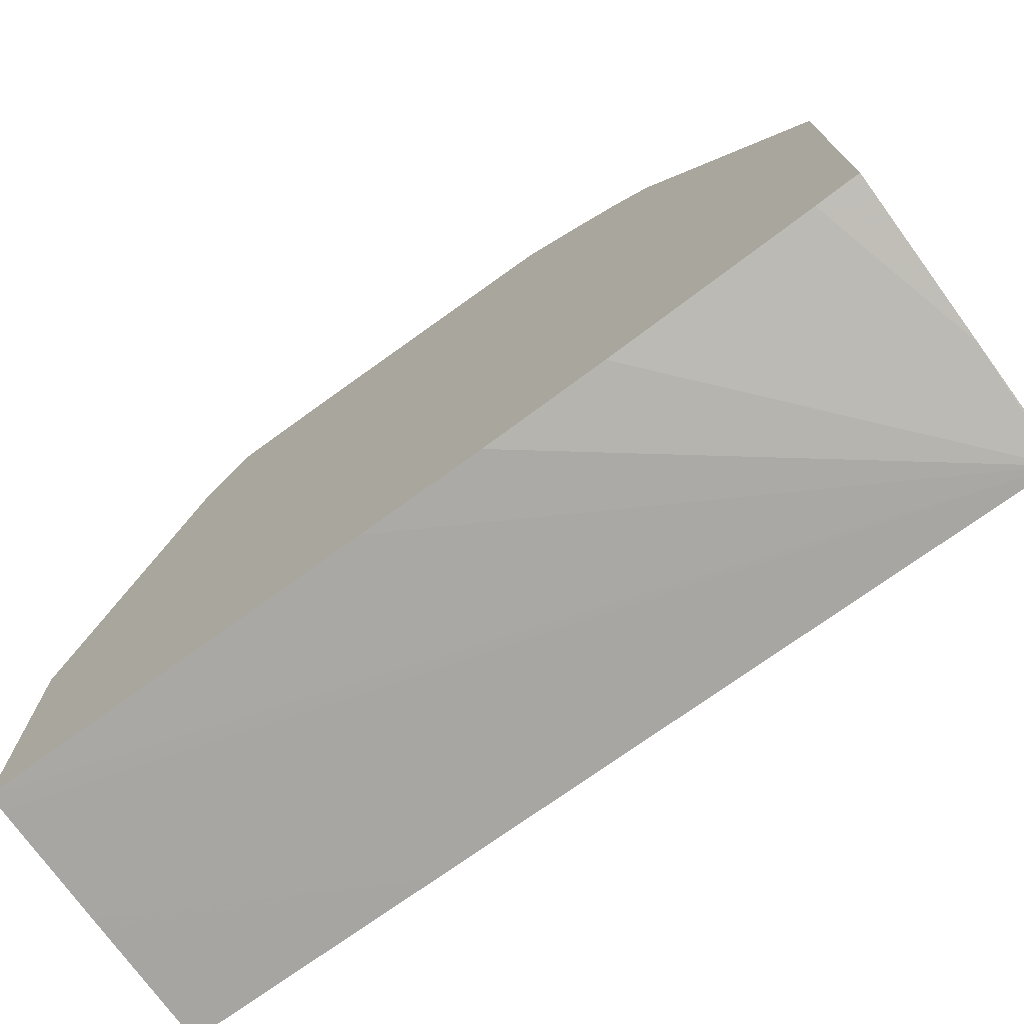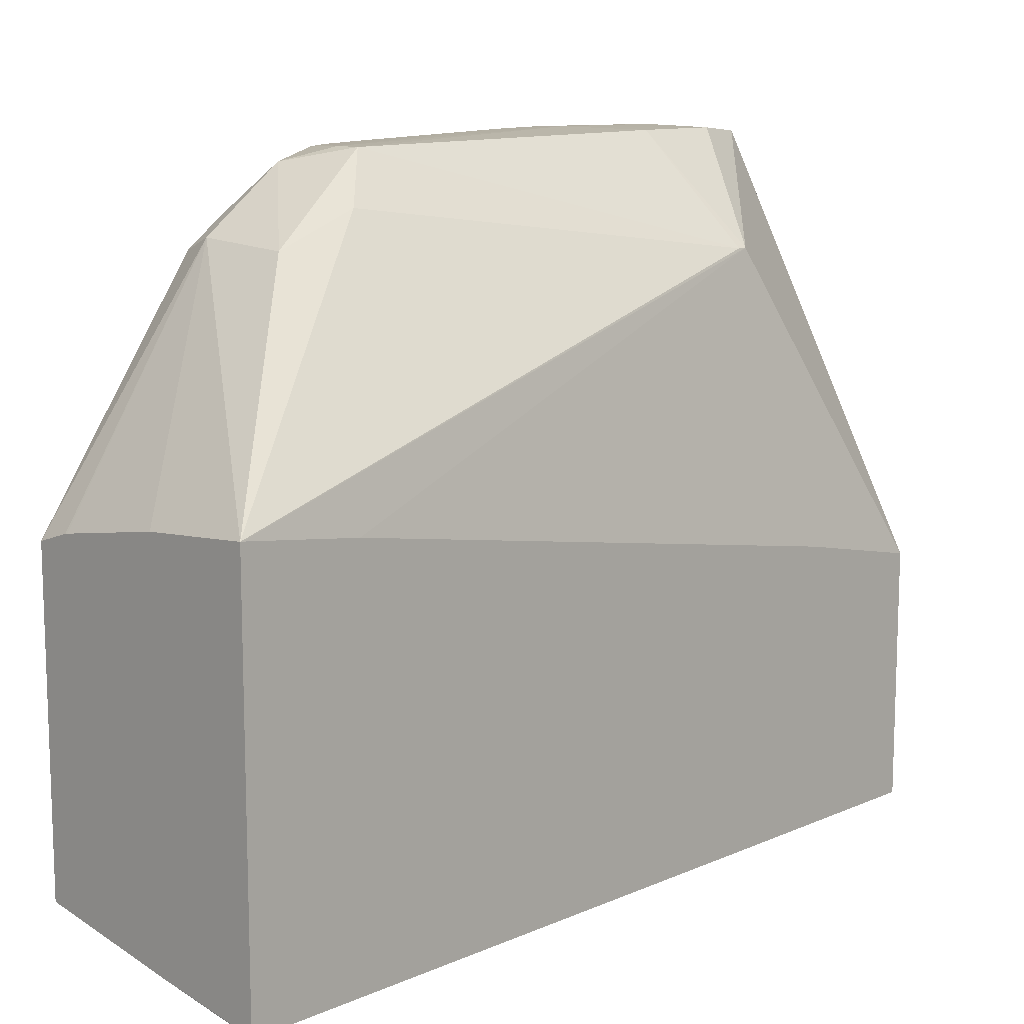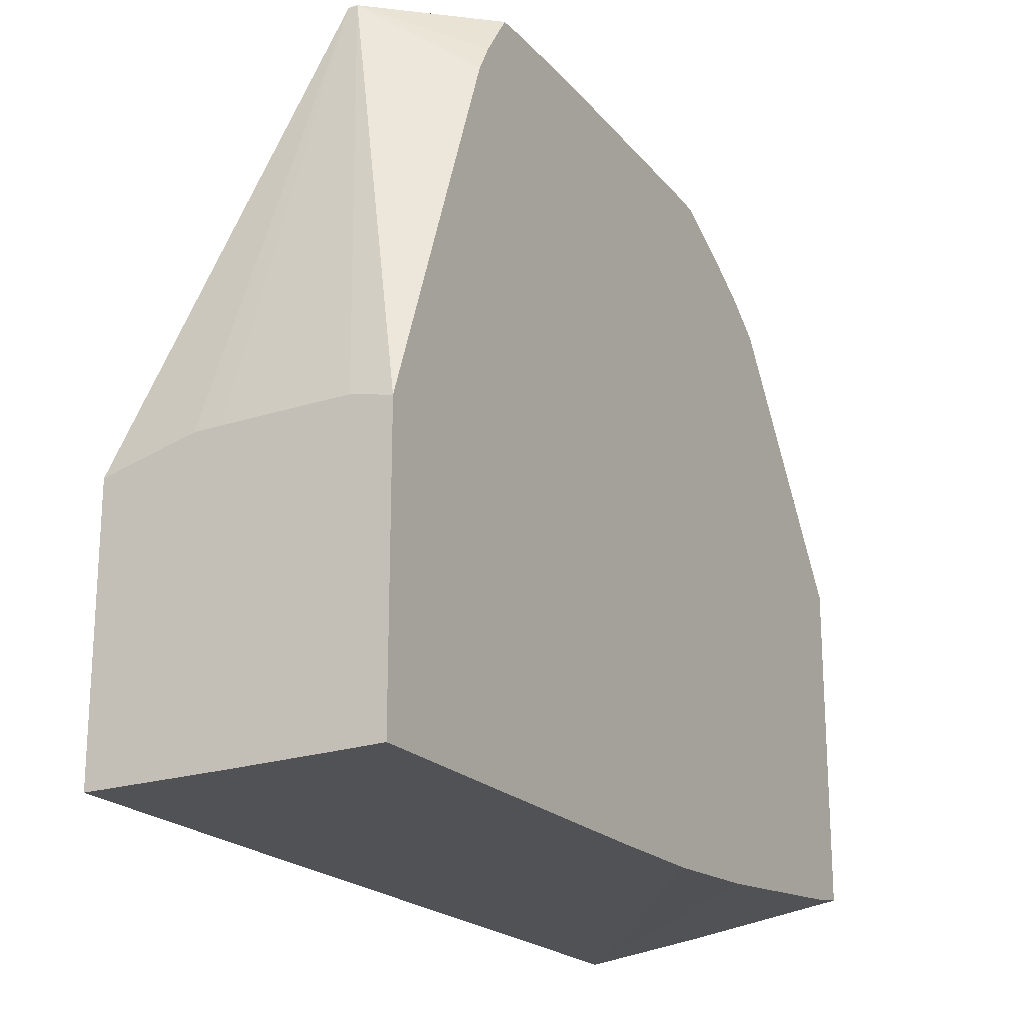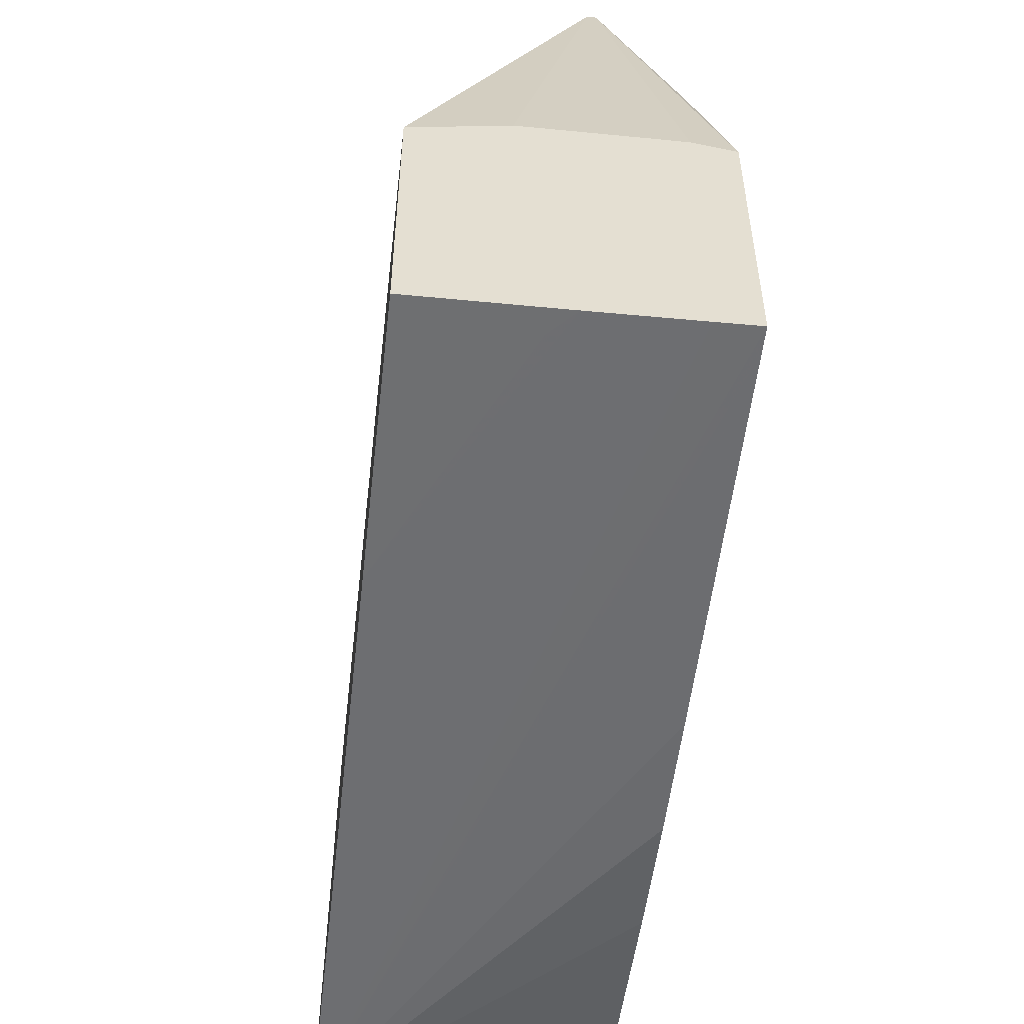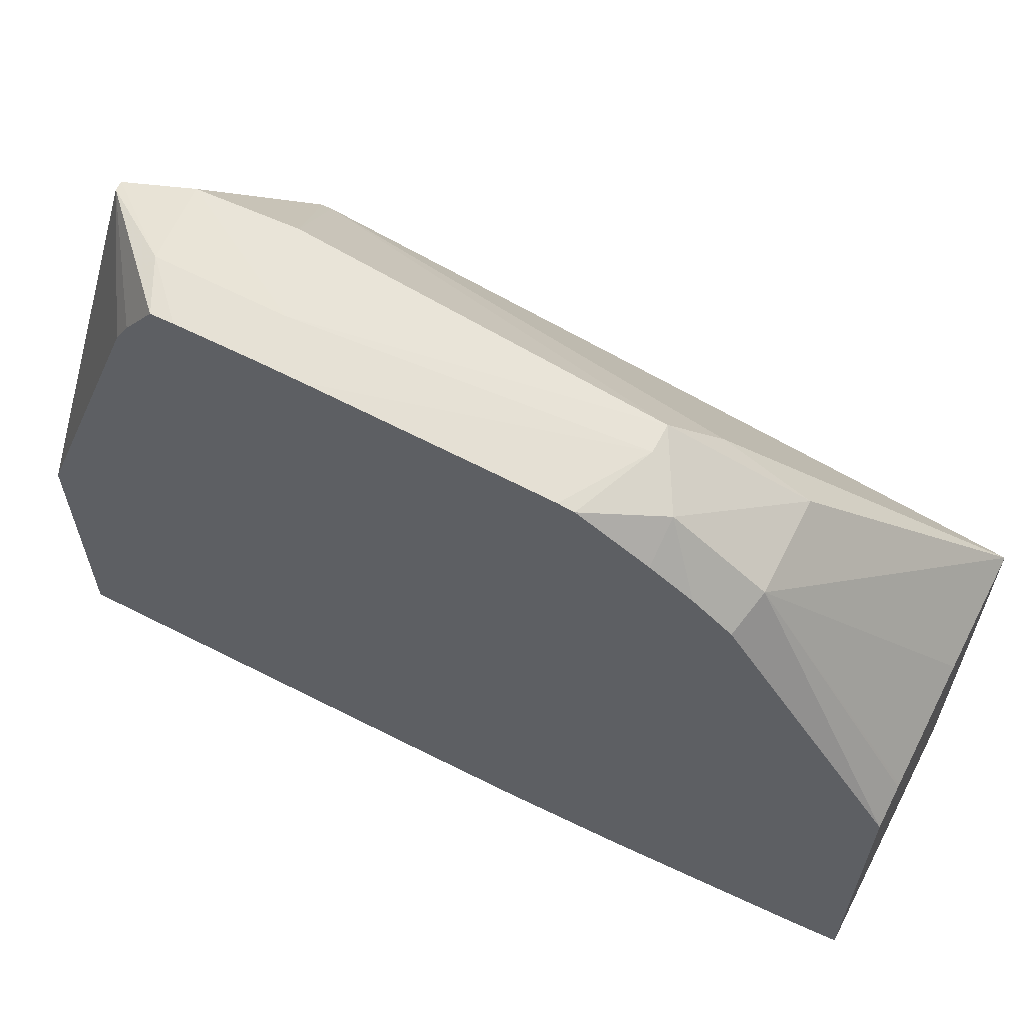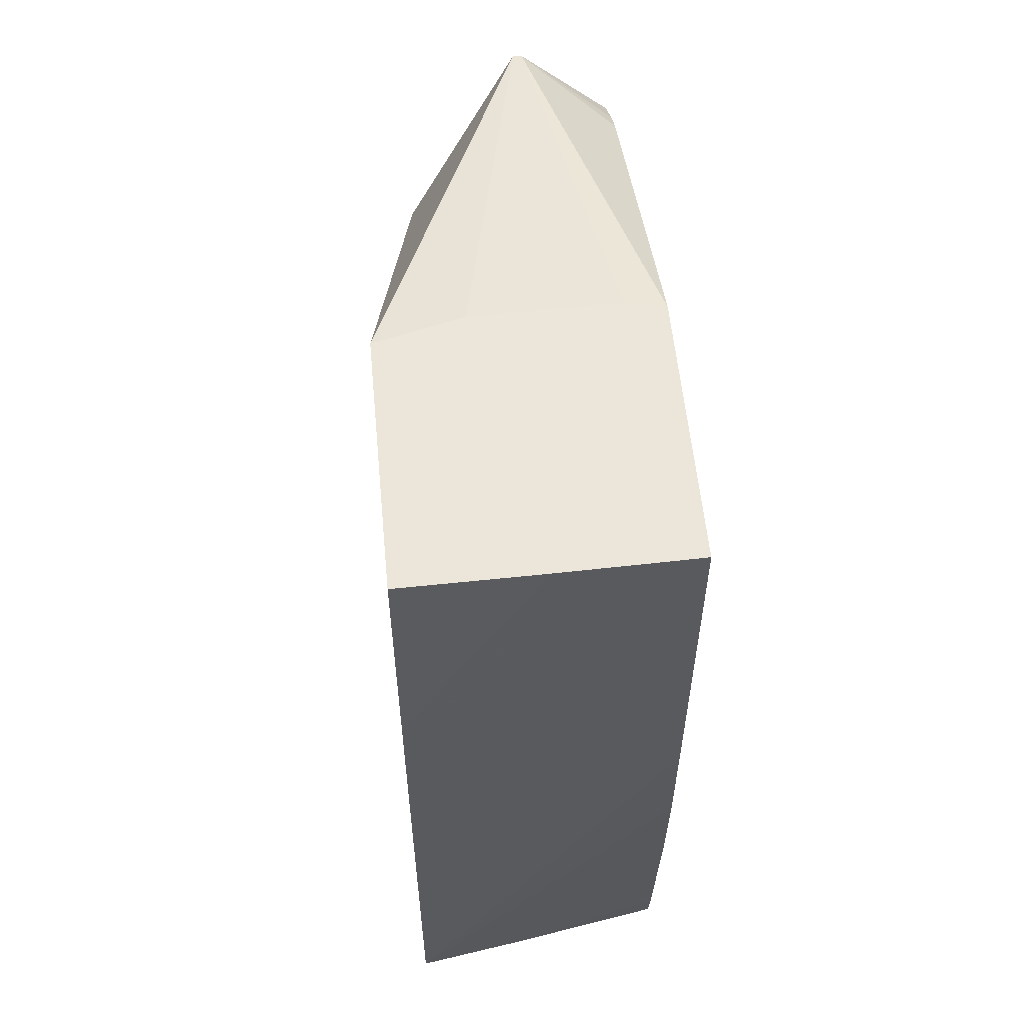
<metadata>
{"format":"obj","ext":"obj","renderer":"f3d","projection":"perspective","resolution":1024,"background":"white","views":[{"elev":-73.6,"azim":-54.0,"up":"+Z"},{"elev":11.3,"azim":45.1,"up":"+Z"},{"elev":-20.1,"azim":-151.0,"up":"+Z"},{"elev":-53.8,"azim":173.5,"up":"+Z"},{"elev":62.3,"azim":-62.7,"up":"+Z"},{"elev":57.2,"azim":174.6,"up":"+Y"}]}
</metadata>
<code>
v 0.01151 -0.000427 0.009291
v 0.01257 1.557e-05 0.00926
v 0.01251 0.001284 0.00926
v 0.01153 0.001213 0.009283
v 0.01089 0.0005978 0.009267
v 0.01089 -0.0004192 0.009271
v 0.01089 -0.0009623 0.009259
v 0.01187 -0.00461 0.009175
v 0.01224 -0.00461 0.009175
v 0.01382 0.0004235 0.007792
v 0.01382 0.0005531 0.007792
v 0.01225 0.002107 0.009191
v 0.01089 0.000894 0.009255
v 0.01214 0.002107 0.009191
v 0.01089 -0.003355 0.009175
v 0.01089 -0.003995 0.009149
v 0.01089 -0.004198 0.009125
v 0.01137 -0.0051 0.008995
v 0.01268 -0.00618 0.008089
v 0.01271 -0.0051 0.008517
v 0.0145 -0.008247 0.005377
v 0.0145 -0.00821 0.005374
v 0.0145 -0.006629 0.005179
v 0.0145 0.001247 0.003886
v 0.0145 0.003171 0.003501
v 0.01333 0.003171 0.003802
v 0.01299 0.003171 0.00381
v 0.01175 0.003171 0.003833
v 0.0114 0.003171 0.003836
v 0.01089 0.001283 0.008685
v 0.011 0.003171 0.003751
v 0.01089 0.003171 0.003727
v 0.01089 0.00147 0.008343
v 0.01089 -0.005077 0.008661
v 0.01089 -0.005601 0.008351
v 0.01089 -0.006078 0.007988
v 0.01141 -0.006207 0.008173
v 0.01296 -0.008247 0.005255
v 0.0145 -0.008247 -1.732e-05
v 0.0145 0.003171 8.497e-05
v 0.01089 0.003171 0.0001599
v 0.01089 -0.008247 0.004842
v 0.01138 -0.008247 0.004997
v 0.01141 -0.008247 0.005005
v 0.0145 -0.008245 -3.102e-05
v 0.013 -0.008247 0.0001955
v 0.0145 0.00288 8.131e-05
v 0.01427 0.003171 8.862e-05
v 0.01111 0.003171 0.0001535
v 0.0145 -0.008208 -3.832e-05
v 0.01089 0.002865 0.000158
v 0.01089 -0.008247 0.0005443
v 0.01089 -0.007684 0.0004667
v 0.01089 -0.005044 0.000221
v 0.013 0.003171 0.0001096
v 0.0145 -0.0002225 4.387e-05
v 0.01141 0.003171 0.0001452
v 0.01089 -0.003461 0.0001388
v 0.01089 -0.001881 0.0001315
v 0.01089 -0.0002985 0.0001398
v 0.01089 0.001284 0.0001489
v 0.01269 0.003171 0.0001151
v 0.013 0.002865 0.000106
f 1 2 3
f 1 3 4
f 1 4 5
f 1 5 6
f 1 6 7
f 1 7 8
f 1 8 9
f 1 9 2
f 2 10 11
f 2 11 3
f 2 9 10
f 3 11 12
f 3 12 4
f 4 13 5
f 4 12 14
f 4 14 13
f 5 13 30
f 5 30 33
f 5 33 32
f 5 32 41
f 5 41 51
f 5 51 61
f 5 61 60
f 5 60 59
f 5 59 58
f 5 58 54
f 5 54 53
f 5 53 52
f 5 52 42
f 5 42 36
f 5 36 35
f 5 35 34
f 5 34 17
f 5 17 16
f 5 16 15
f 5 15 7
f 5 7 6
f 7 15 8
f 8 15 16
f 8 16 17
f 8 17 18
f 8 18 9
f 9 18 19
f 9 19 20
f 9 20 10
f 10 20 21
f 10 21 11
f 11 21 22
f 11 22 23
f 11 23 24
f 11 24 25
f 11 25 12
f 12 25 26
f 12 26 27
f 12 27 28
f 12 28 29
f 12 29 14
f 13 14 30
f 14 29 31
f 14 31 32
f 14 32 33
f 14 33 30
f 17 34 18
f 18 34 35
f 18 35 36
f 18 36 37
f 18 37 19
f 19 37 21
f 19 21 20
f 21 37 38
f 21 38 44
f 21 44 43
f 21 43 42
f 21 42 52
f 21 52 46
f 21 46 39
f 21 39 45
f 21 45 50
f 21 50 56
f 21 56 47
f 21 47 40
f 21 40 25
f 21 25 24
f 21 24 23
f 21 23 22
f 25 40 48
f 25 48 55
f 25 55 62
f 25 62 57
f 25 57 49
f 25 49 41
f 25 41 32
f 25 32 31
f 25 31 29
f 25 29 28
f 25 28 27
f 25 27 26
f 36 42 37
f 37 42 43
f 37 43 44
f 37 44 38
f 39 46 45
f 40 47 48
f 41 49 50
f 41 50 51
f 45 46 50
f 46 52 53
f 46 53 54
f 46 54 50
f 47 55 48
f 47 56 55
f 49 57 50
f 50 54 58
f 50 58 59
f 50 59 60
f 50 60 61
f 50 61 51
f 50 57 62
f 50 62 56
f 55 56 63
f 55 63 62
f 56 62 63

</code>
